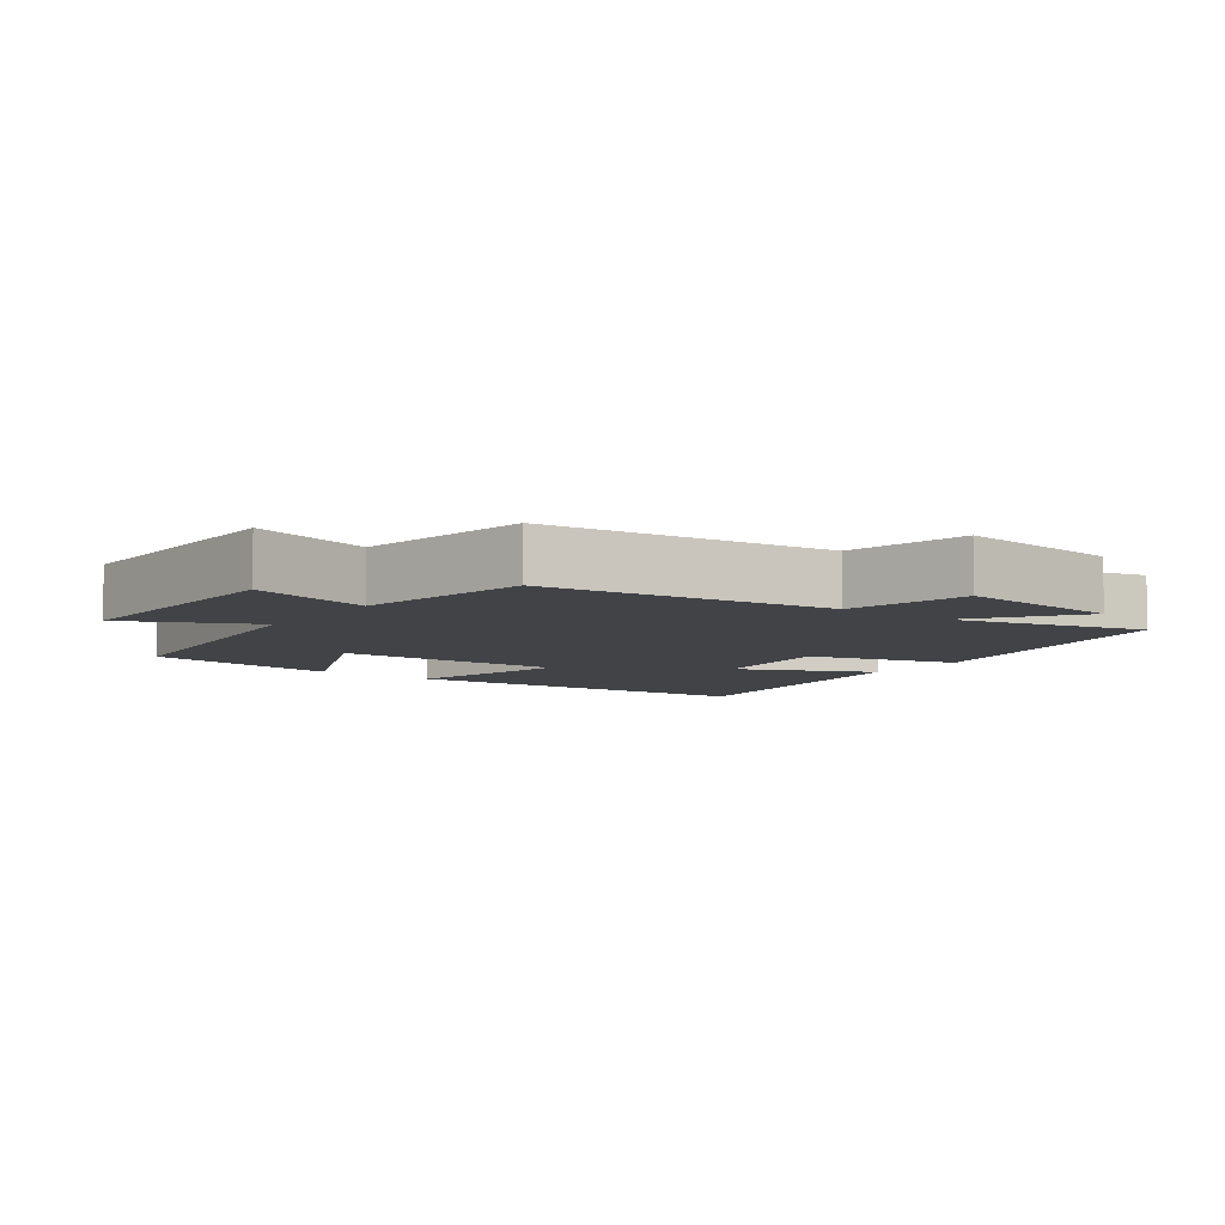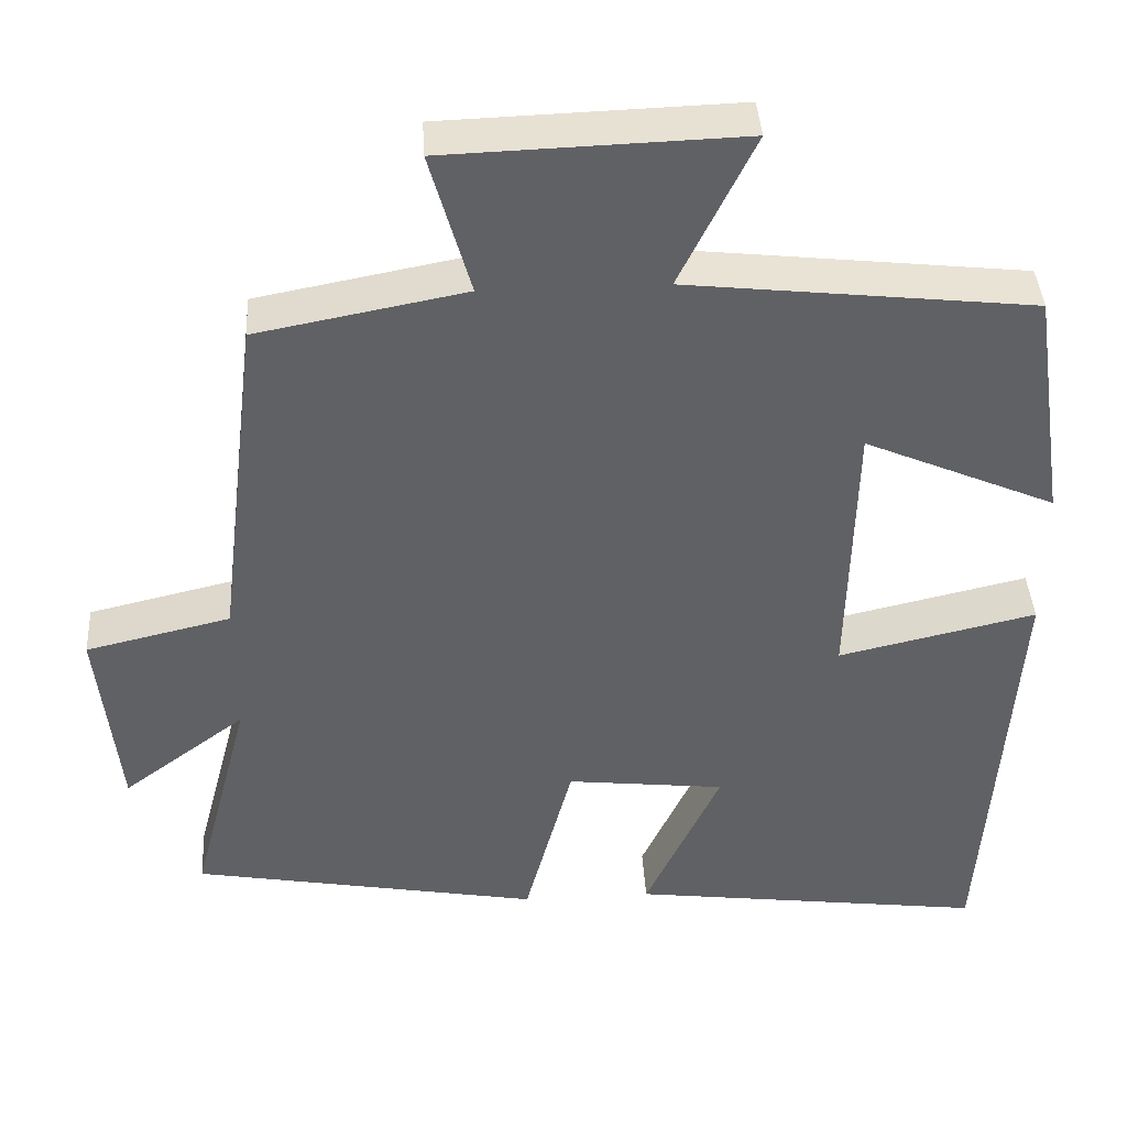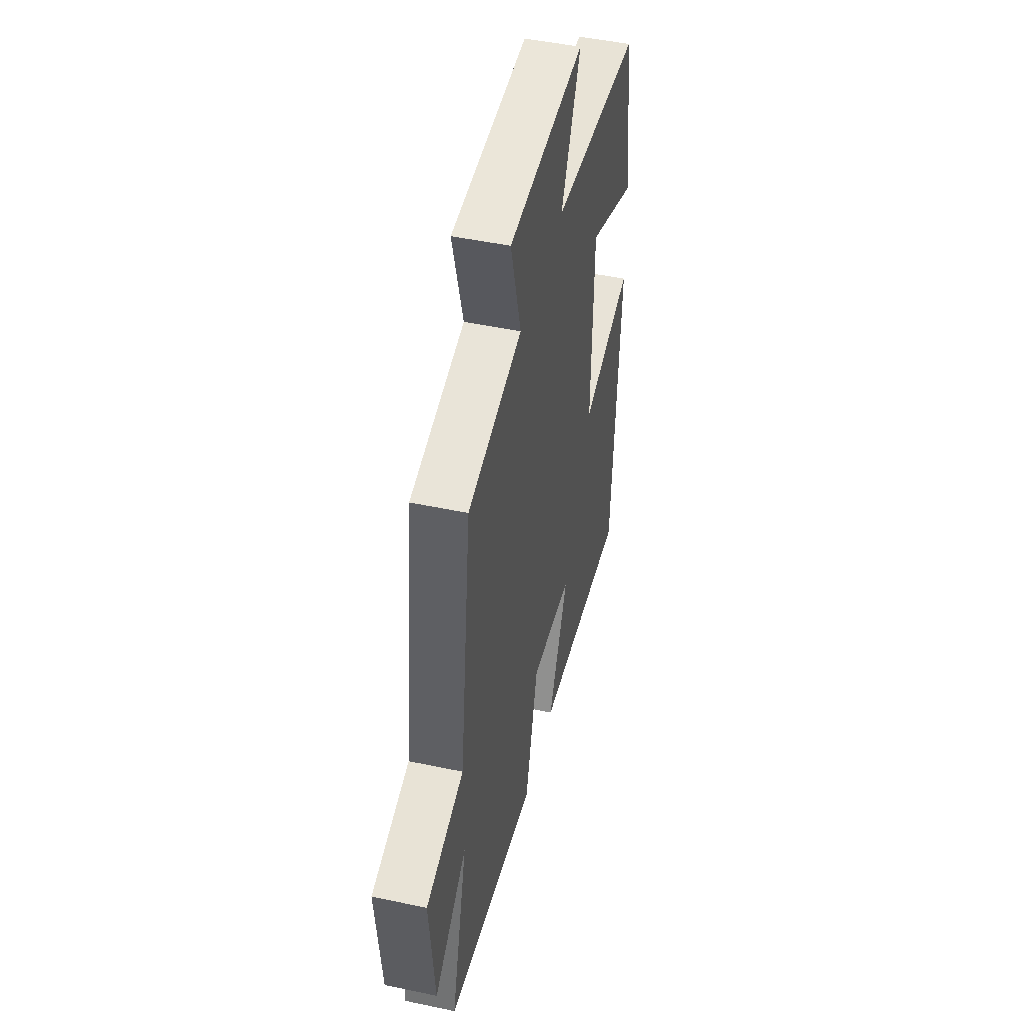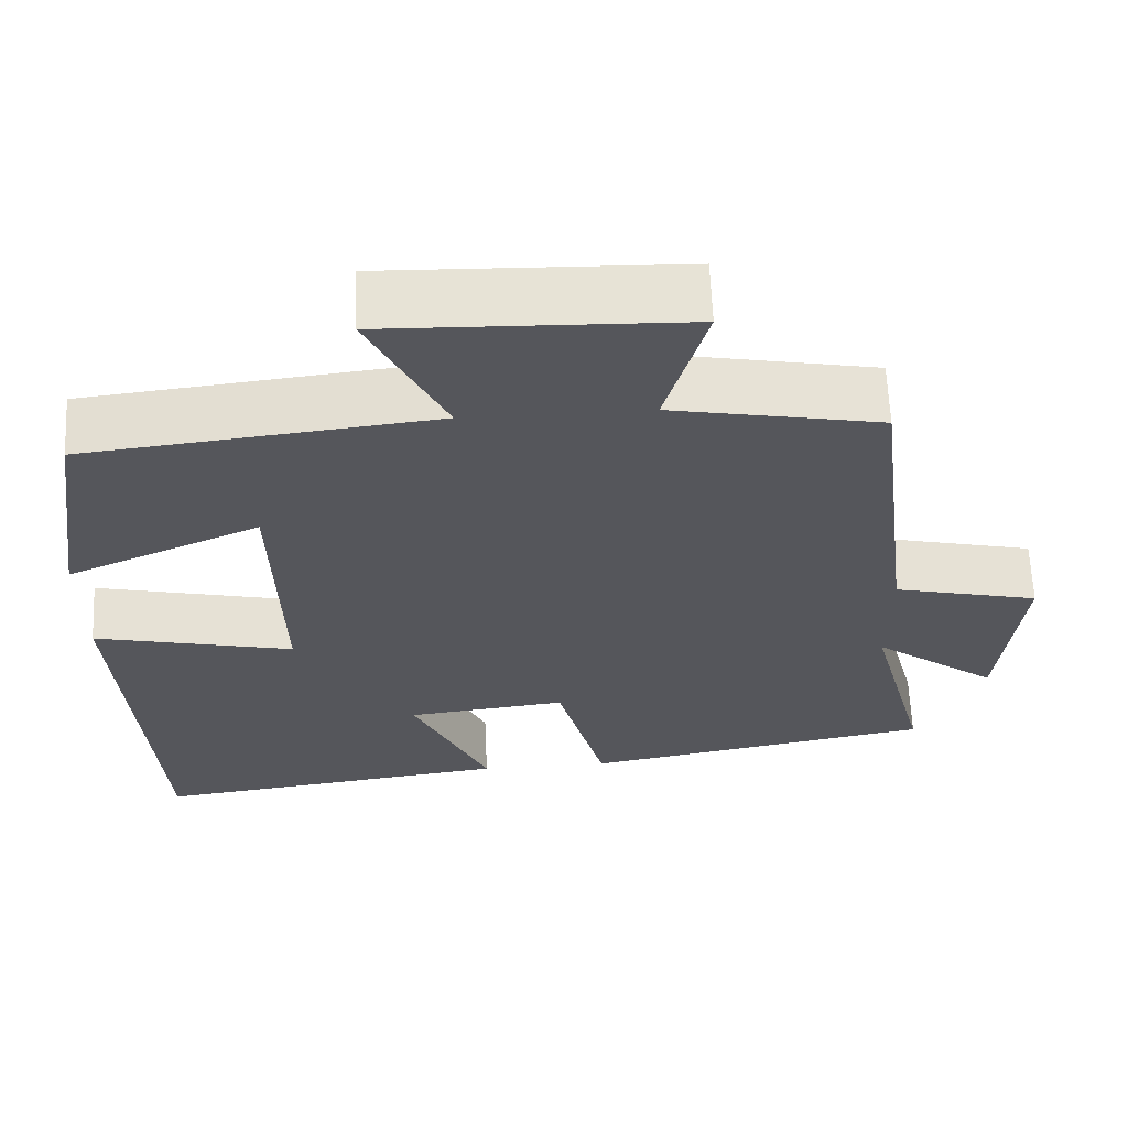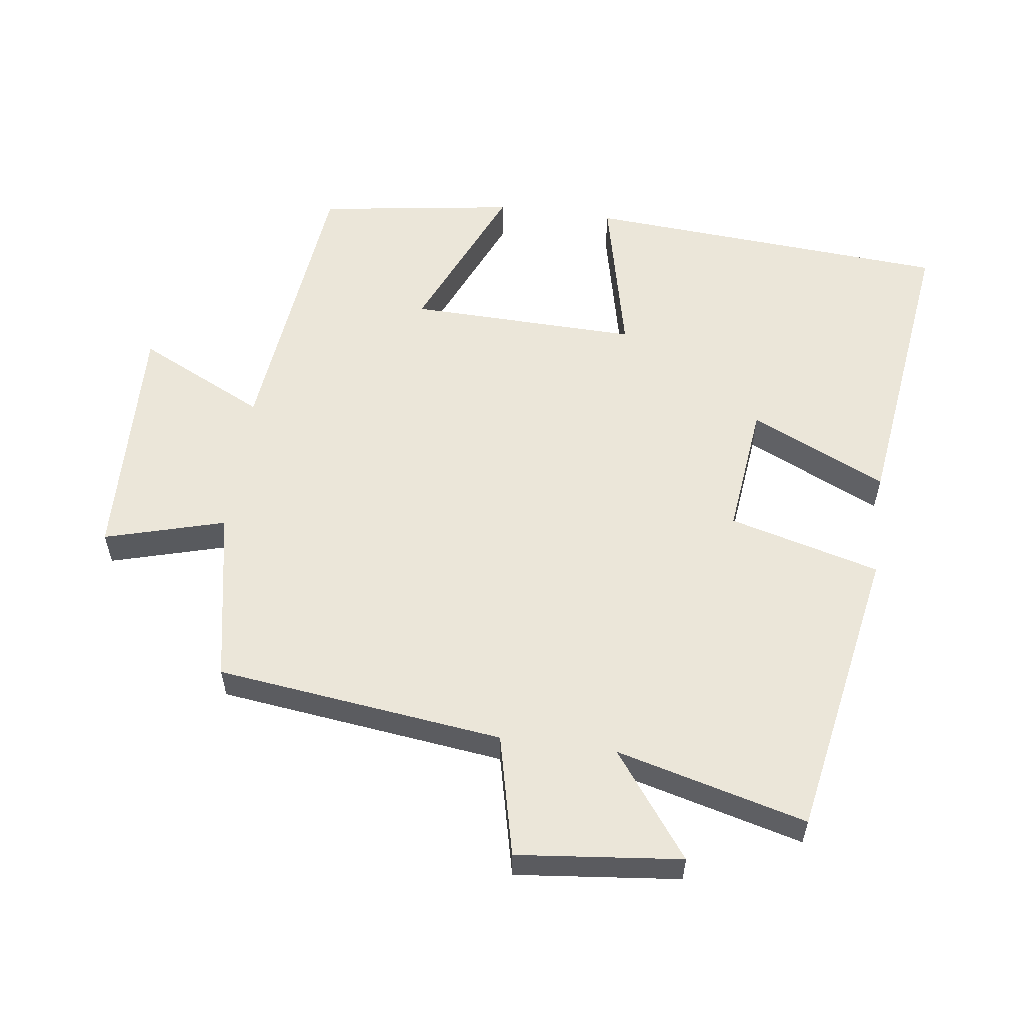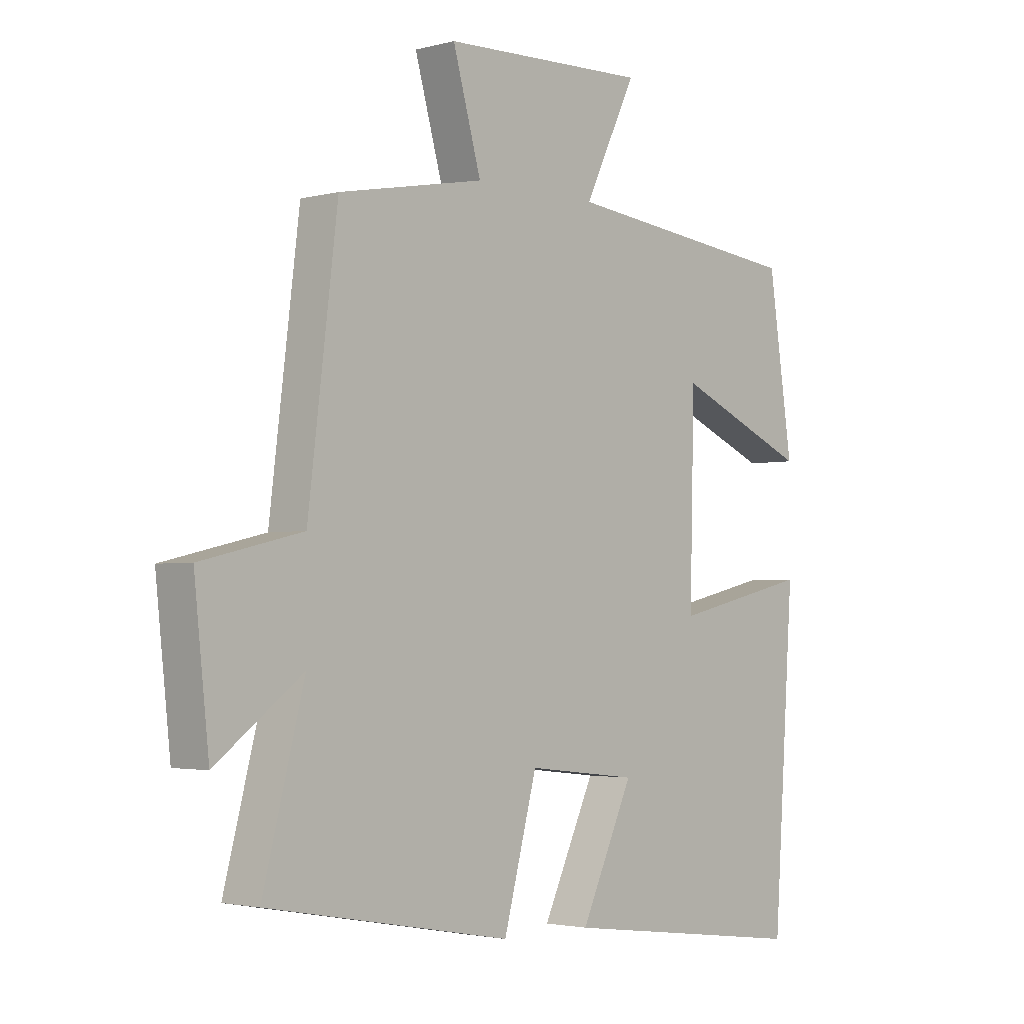
<metadata>
{"format":"obj","ext":"obj","renderer":"f3d","projection":"perspective","resolution":1024,"background":"white","views":[{"elev":-7.2,"azim":53.8,"up":"+Y"},{"elev":40.5,"azim":176.6,"up":"+Z"},{"elev":47.3,"azim":103.5,"up":"+Z"},{"elev":63.5,"azim":-2.6,"up":"+Z"},{"elev":57.1,"azim":97.7,"up":"+Y"},{"elev":-2.6,"azim":132.3,"up":"+Z"}]}
</metadata>
<code>
v -0.457 0.07 0.453
v -0.031 0.07 0.5
v -0.123 0.07 0.689
v 0.241 0.07 0.677
v 0.191 0.07 0.5
v 0.448 0.07 0.451
v 0.5 0.07 0.028
v 0.679 0.07 -0.014
v 0.653 0.07 -0.256
v 0.5 0.07 -0.142
v 0.573 0.07 -0.422
v 0.141 0.07 -0.5
v 0.082 0.07 -0.278
v -0.114 0.07 -0.3
v -0.021 0.07 -0.5
v -0.463 0.07 -0.557
v -0.5 0.07 -0.018
v -0.256 0.07 -0.074
v -0.264 0.07 0.264
v -0.5 0.07 0.162
v -0.457 0 0.453
v -0.031 0 0.5
v -0.123 0 0.689
v 0.241 0 0.677
v 0.191 0 0.5
v 0.448 0 0.451
v 0.5 0 0.028
v 0.679 0 -0.014
v 0.653 0 -0.256
v 0.5 0 -0.142
v 0.573 0 -0.422
v 0.141 0 -0.5
v 0.082 0 -0.278
v -0.114 0 -0.3
v -0.021 0 -0.5
v -0.463 0 -0.557
v -0.5 0 -0.018
v -0.256 0 -0.074
v -0.264 0 0.264
v -0.5 0 0.162
f 19 20 1 2
f 18 19 2
f 16 17 18
f 15 16 18
f 14 15 18
f 13 14 18 2
f 12 13 2
f 11 12 2
f 10 11 2
f 7 8 9 10
f 7 10 2
f 6 7 2
f 5 6 2
f 2 3 4 5
f 22 21 40 39
f 22 39 38
f 38 37 36
f 38 36 35
f 38 35 34
f 22 38 34 33
f 22 33 32
f 22 32 31
f 22 31 30
f 30 29 28 27
f 22 30 27
f 22 27 26
f 22 26 25
f 25 24 23 22
f 1 21 22 2
f 2 22 23 3
f 3 23 24 4
f 4 24 25 5
f 5 25 26 6
f 6 26 27 7
f 7 27 28 8
f 8 28 29 9
f 9 29 30 10
f 10 30 31 11
f 11 31 32 12
f 12 32 33 13
f 13 33 34 14
f 14 34 35 15
f 15 35 36 16
f 16 36 37 17
f 17 37 38 18
f 18 38 39 19
f 19 39 40 20
f 20 40 21 1

</code>
